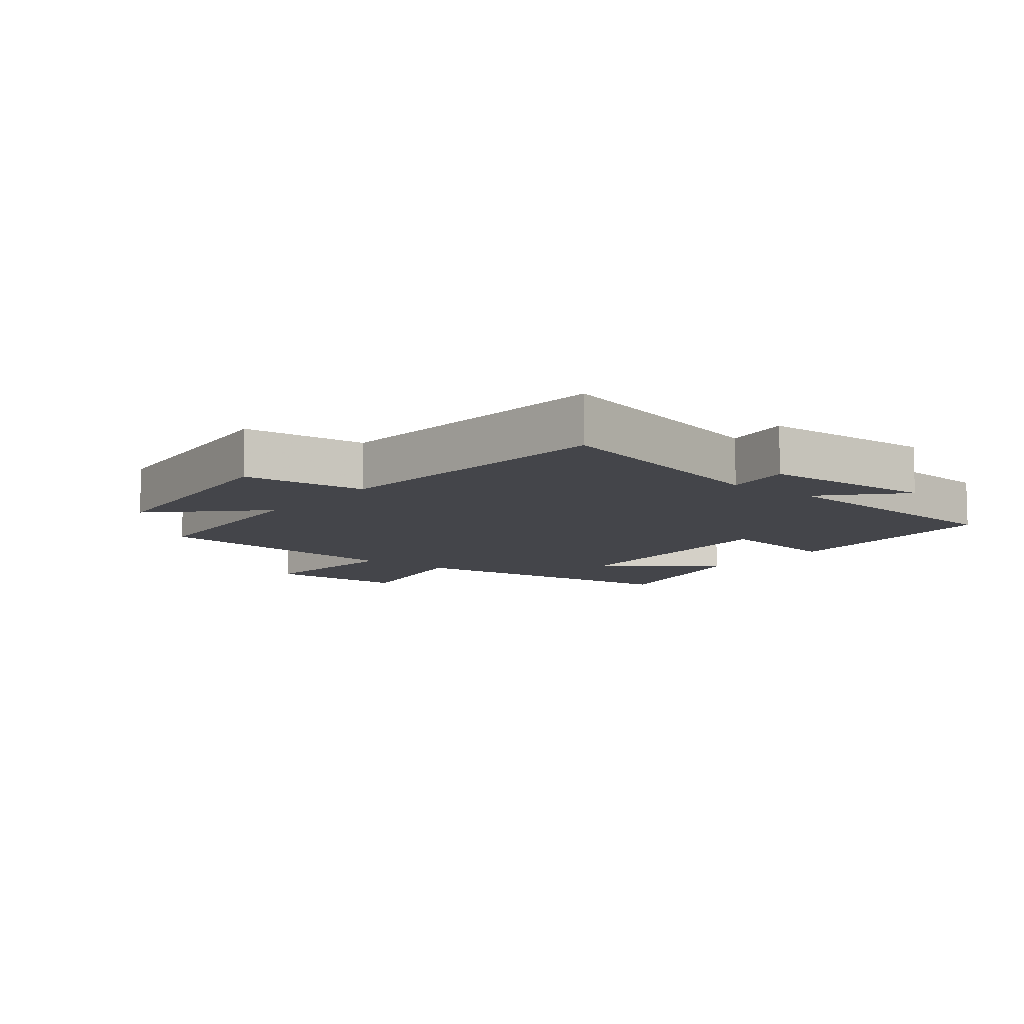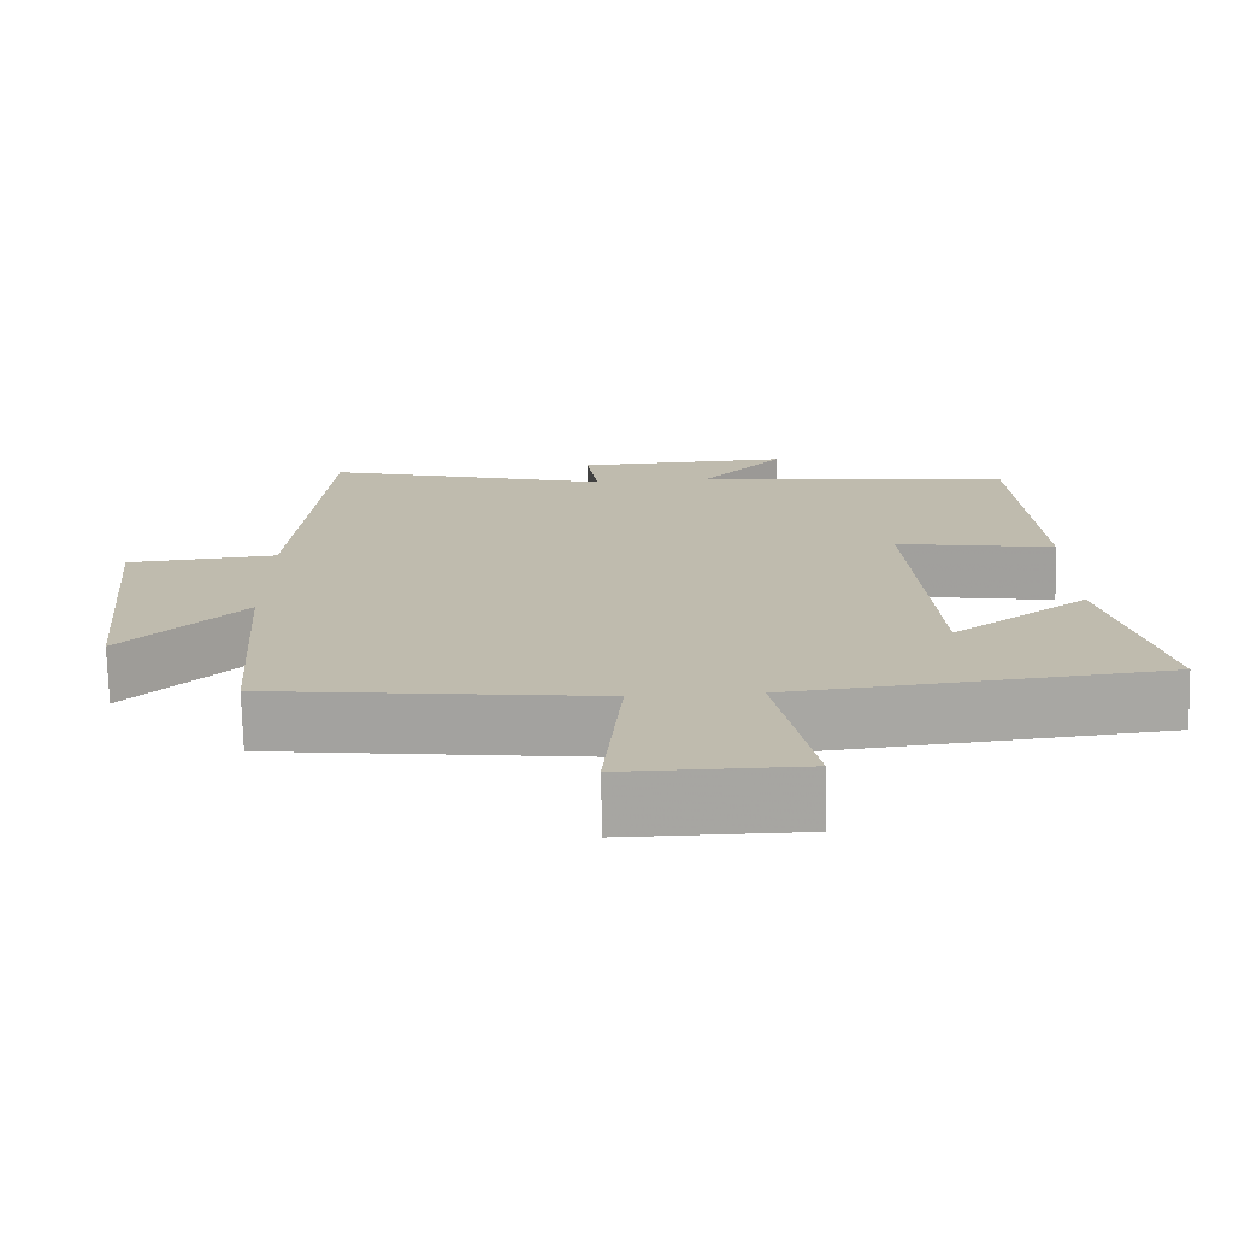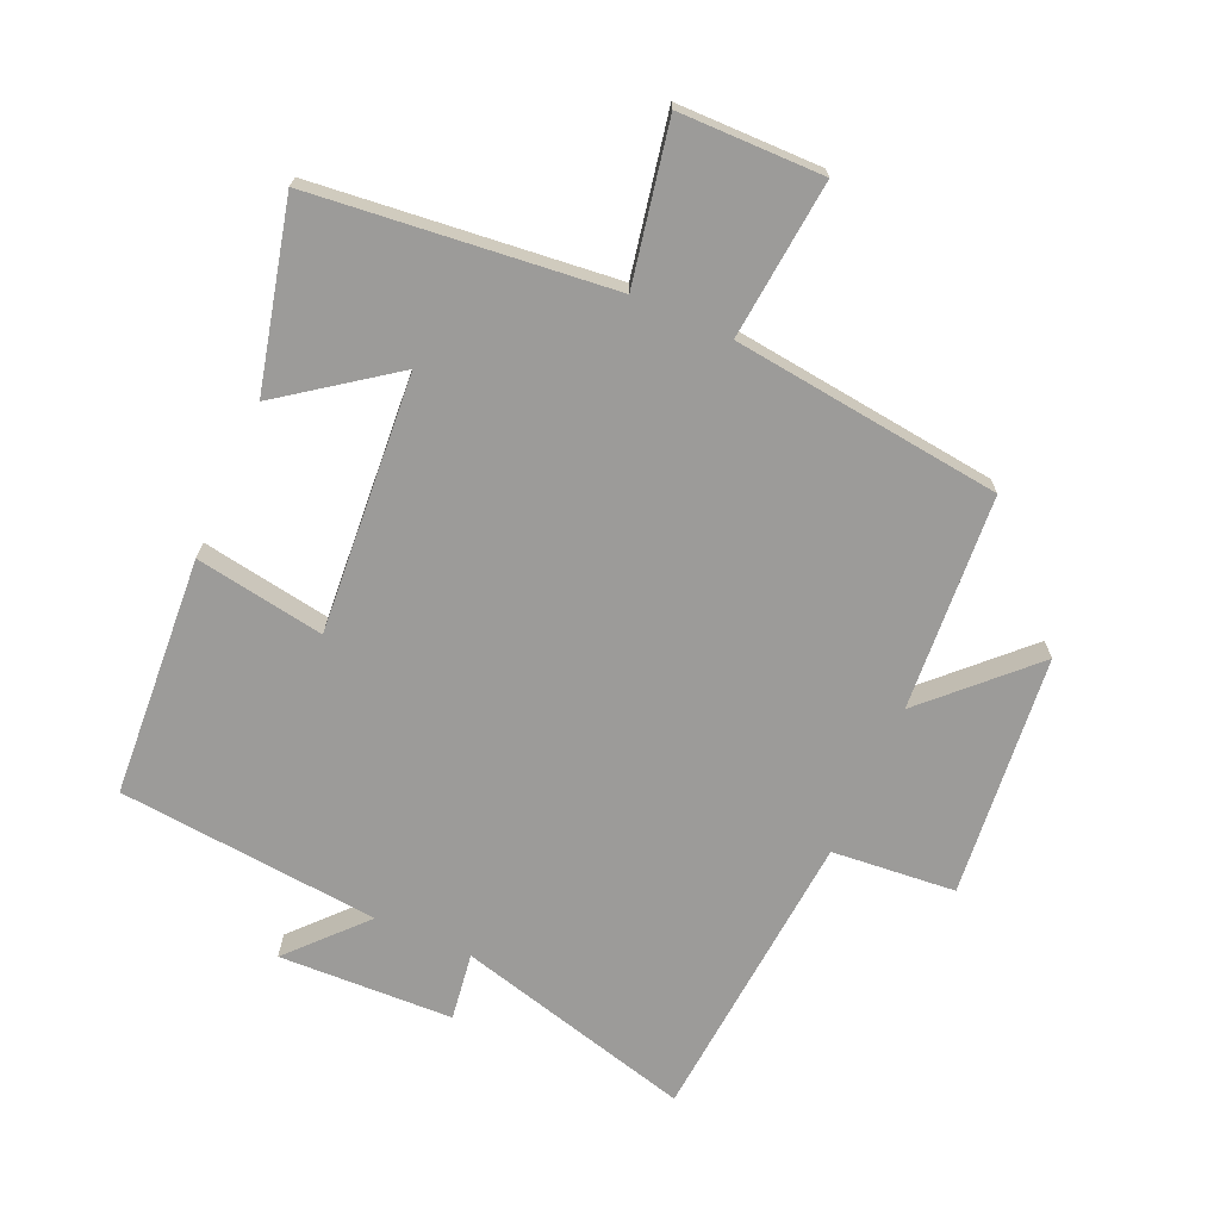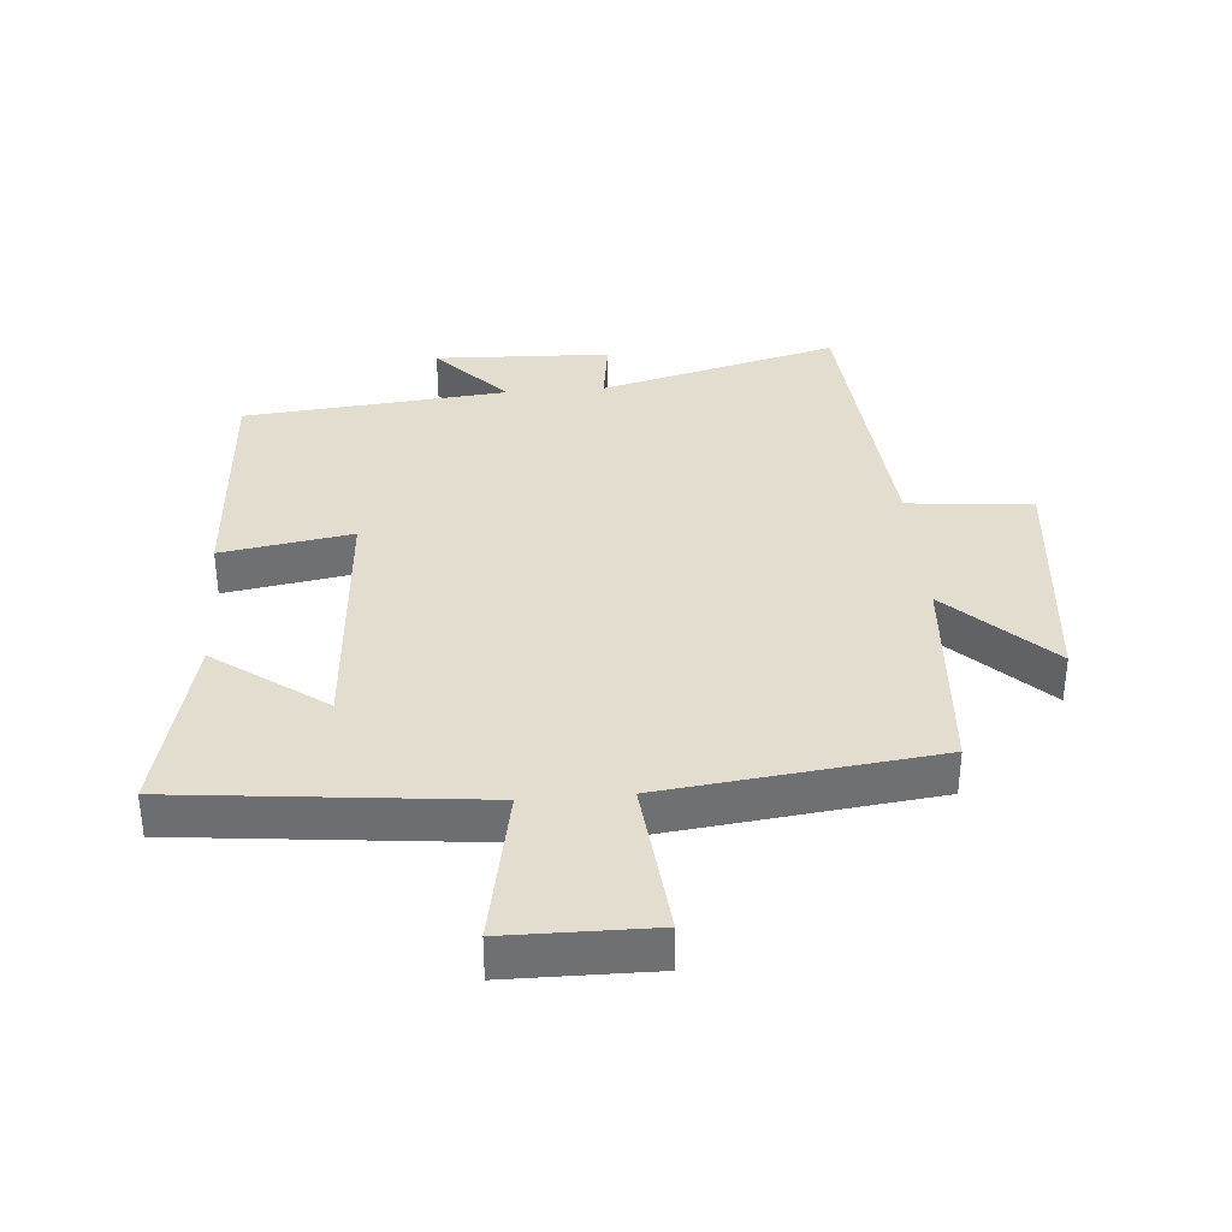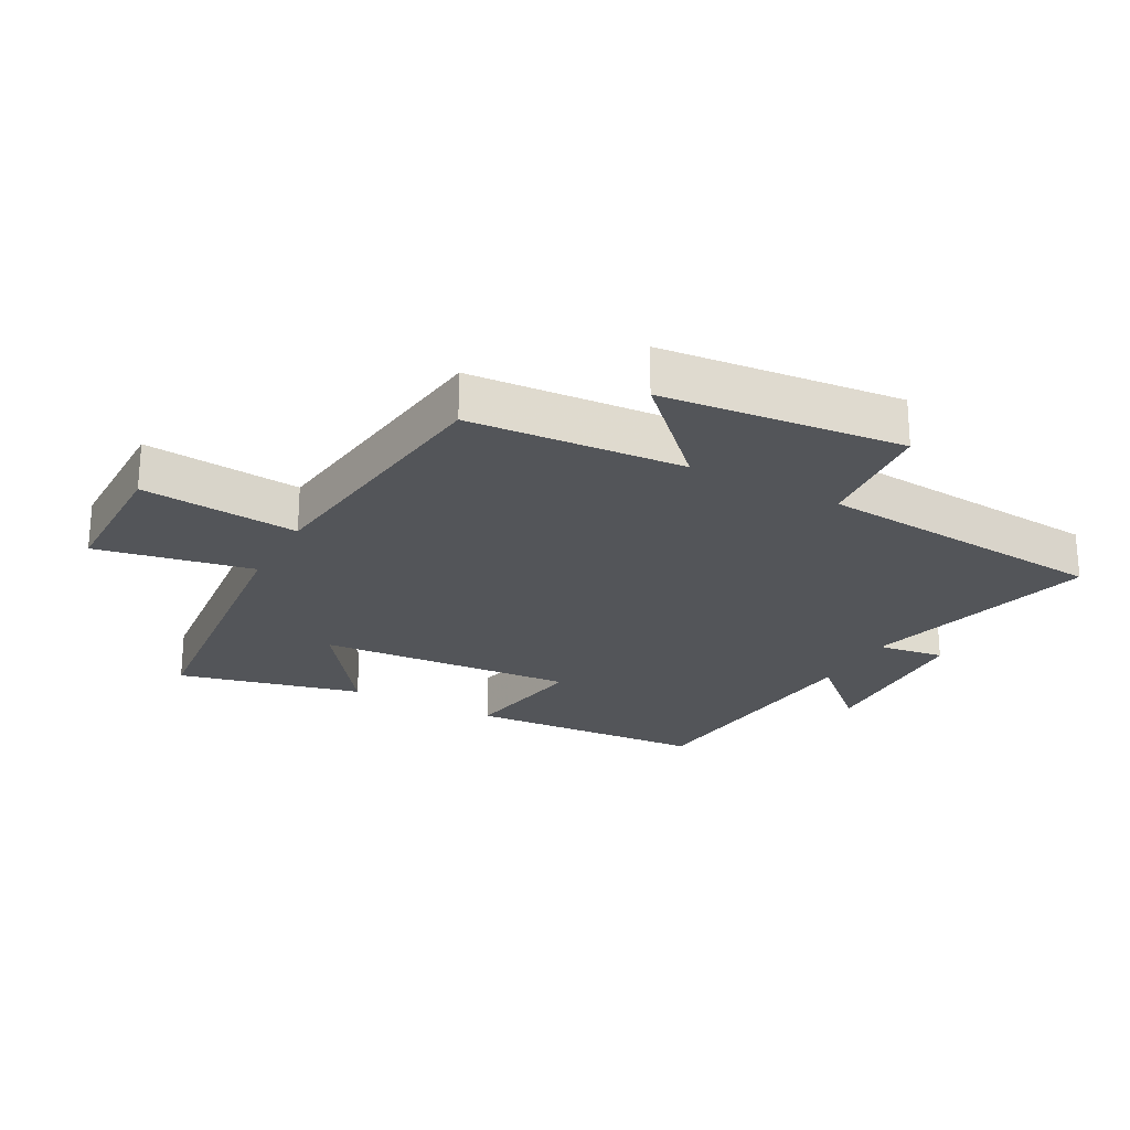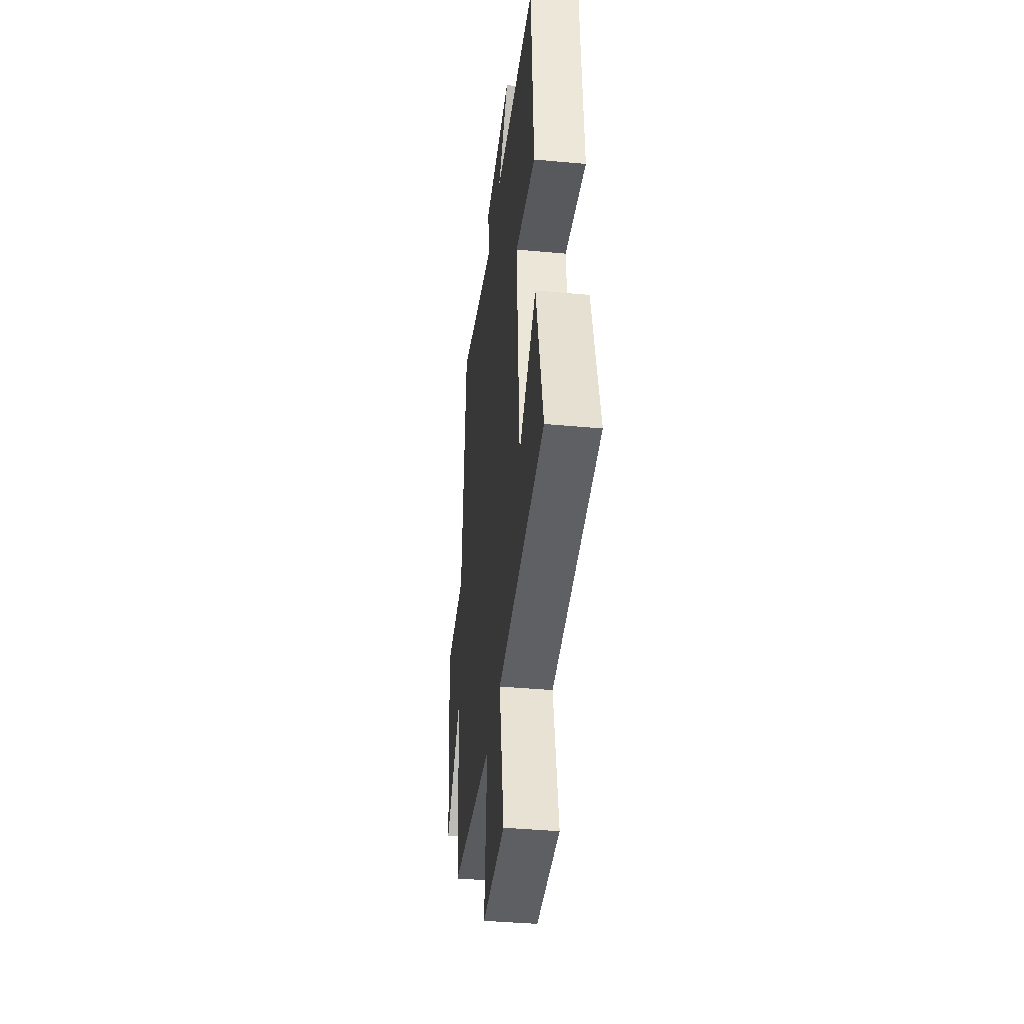
<metadata>
{"format":"obj","ext":"obj","renderer":"f3d","projection":"perspective","resolution":1024,"background":"white","views":[{"elev":-9.2,"azim":-38.0,"up":"+Y"},{"elev":-73.9,"azim":1.4,"up":"+Z"},{"elev":-69.9,"azim":156.2,"up":"+Y"},{"elev":35.5,"azim":175.4,"up":"+Y"},{"elev":-24.0,"azim":-118.4,"up":"+Y"},{"elev":-39.4,"azim":83.4,"up":"+Z"}]}
</metadata>
<code>
v 0.475 0.07 0.461
v 0.5 0.07 0.084
v 0.297 0.07 0.118
v 0.327 0.07 -0.288
v 0.5 0.07 -0.162
v 0.57 0.07 -0.451
v 0.101 0.07 -0.5
v 0.149 0.07 -0.747
v -0.077 0.07 -0.749
v -0.053 0.07 -0.5
v -0.476 0.07 -0.449
v -0.5 0.07 -0.11
v -0.656 0.07 -0.263
v -0.694 0.07 0.117
v -0.5 0.07 0.134
v -0.461 0.07 0.599
v -0.088 0.07 0.5
v -0.103 0.07 0.606
v 0.171 0.07 0.616
v 0.064 0.07 0.5
v 0.475 0 0.461
v 0.5 0 0.084
v 0.297 0 0.118
v 0.327 0 -0.288
v 0.5 0 -0.162
v 0.57 0 -0.451
v 0.101 0 -0.5
v 0.149 0 -0.747
v -0.077 0 -0.749
v -0.053 0 -0.5
v -0.476 0 -0.449
v -0.5 0 -0.11
v -0.656 0 -0.263
v -0.694 0 0.117
v -0.5 0 0.134
v -0.461 0 0.599
v -0.088 0 0.5
v -0.103 0 0.606
v 0.171 0 0.616
v 0.064 0 0.5
f 17 18 19 20
f 1 2 3
f 20 1 3
f 17 20 3
f 17 3 4
f 16 17 4
f 15 16 4
f 12 13 14 15
f 12 15 4
f 11 12 4
f 10 11 4
f 7 8 9 10
f 7 10 4
f 4 5 6 7
f 40 39 38 37
f 23 22 21
f 23 21 40
f 23 40 37
f 24 23 37
f 24 37 36
f 24 36 35
f 35 34 33 32
f 24 35 32
f 24 32 31
f 24 31 30
f 30 29 28 27
f 24 30 27
f 27 26 25 24
f 1 21 22 2
f 2 22 23 3
f 3 23 24 4
f 4 24 25 5
f 5 25 26 6
f 6 26 27 7
f 7 27 28 8
f 8 28 29 9
f 9 29 30 10
f 10 30 31 11
f 11 31 32 12
f 12 32 33 13
f 13 33 34 14
f 14 34 35 15
f 15 35 36 16
f 16 36 37 17
f 17 37 38 18
f 18 38 39 19
f 19 39 40 20
f 20 40 21 1

</code>
